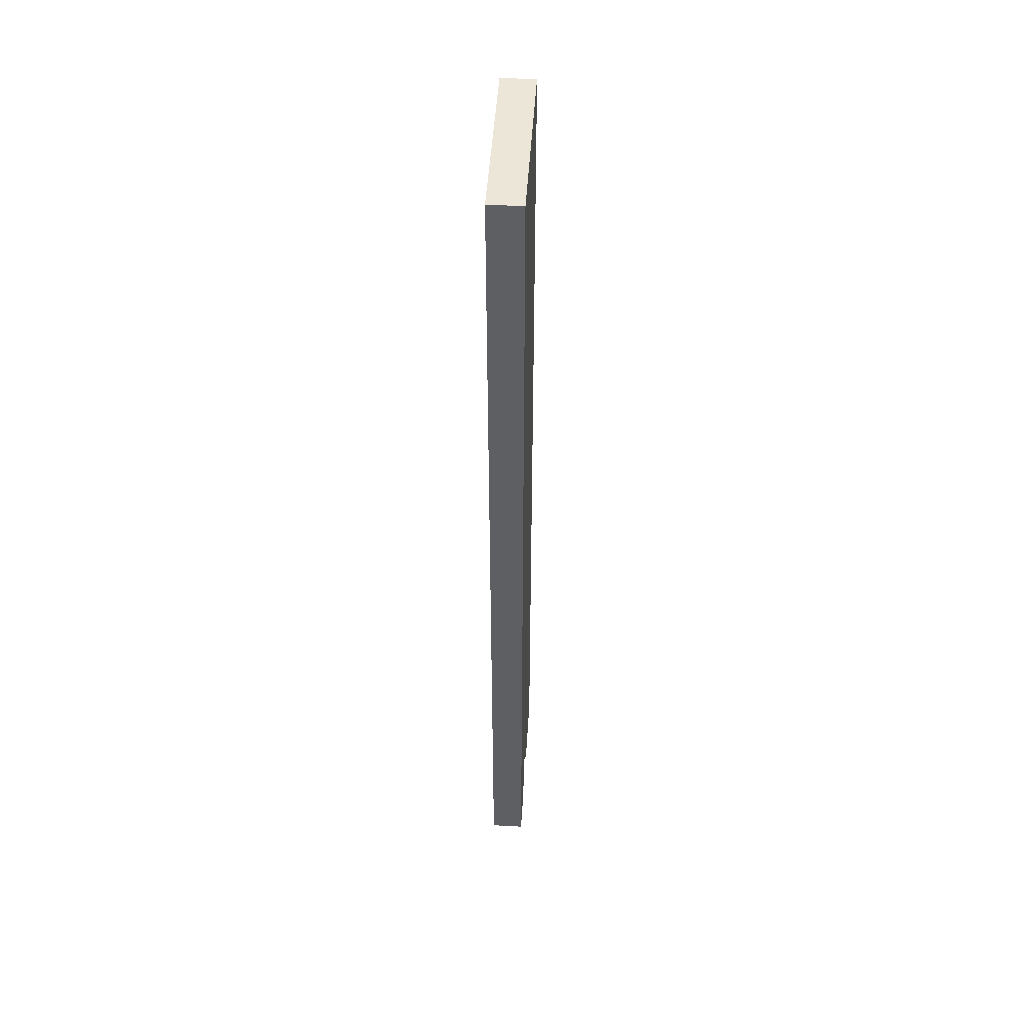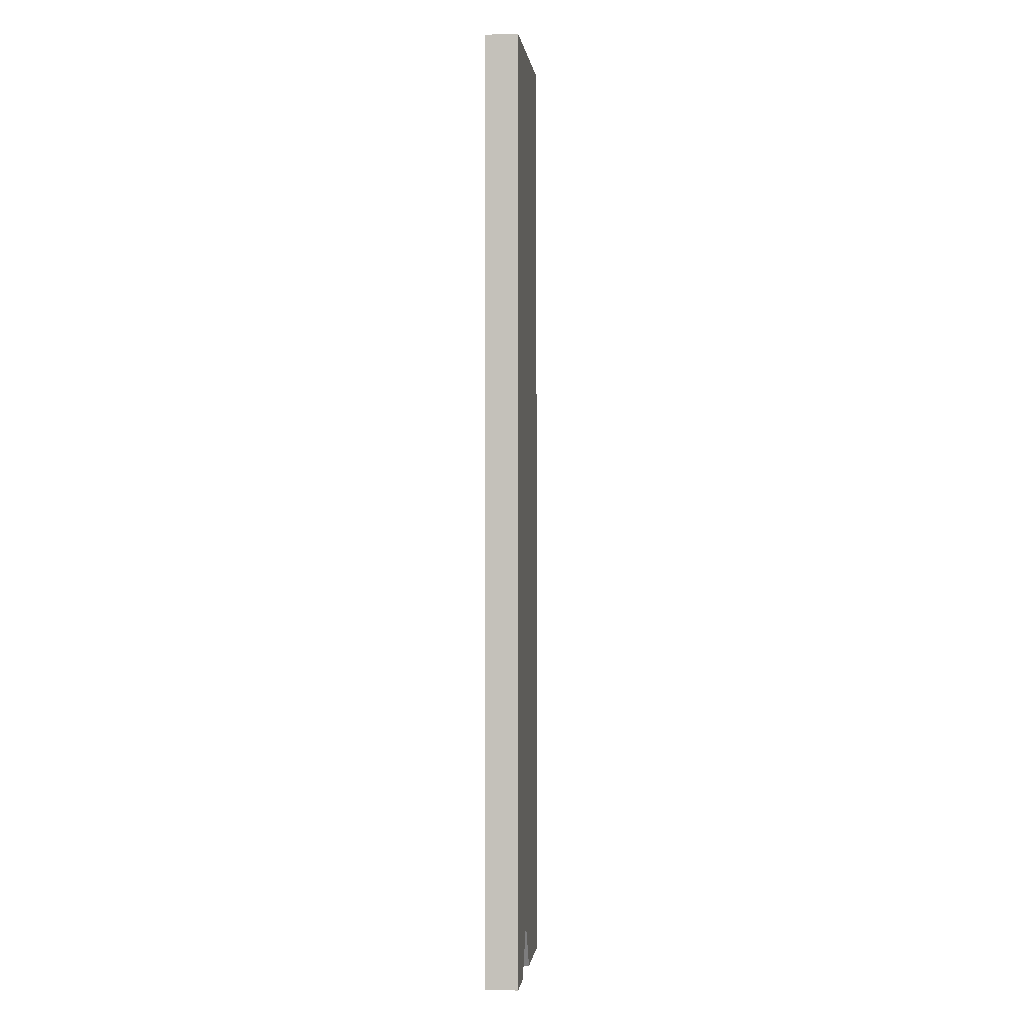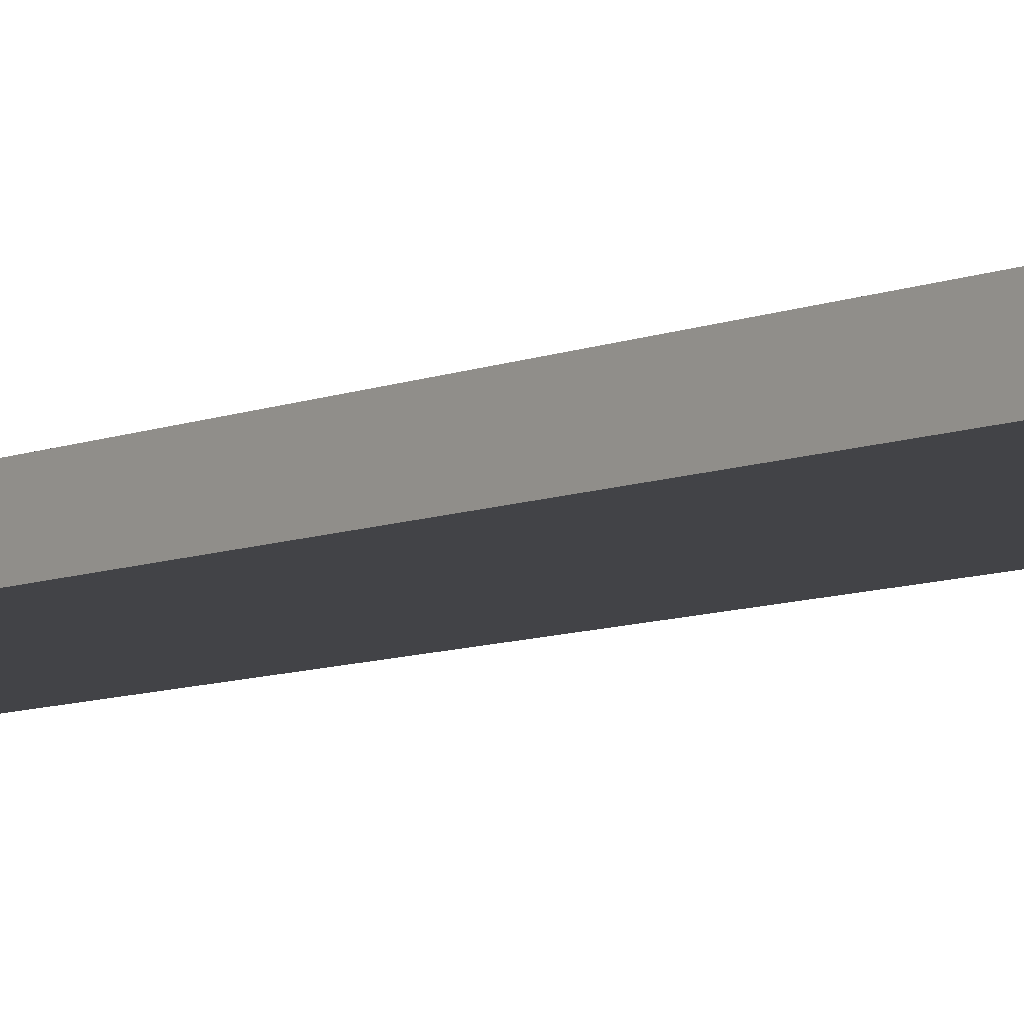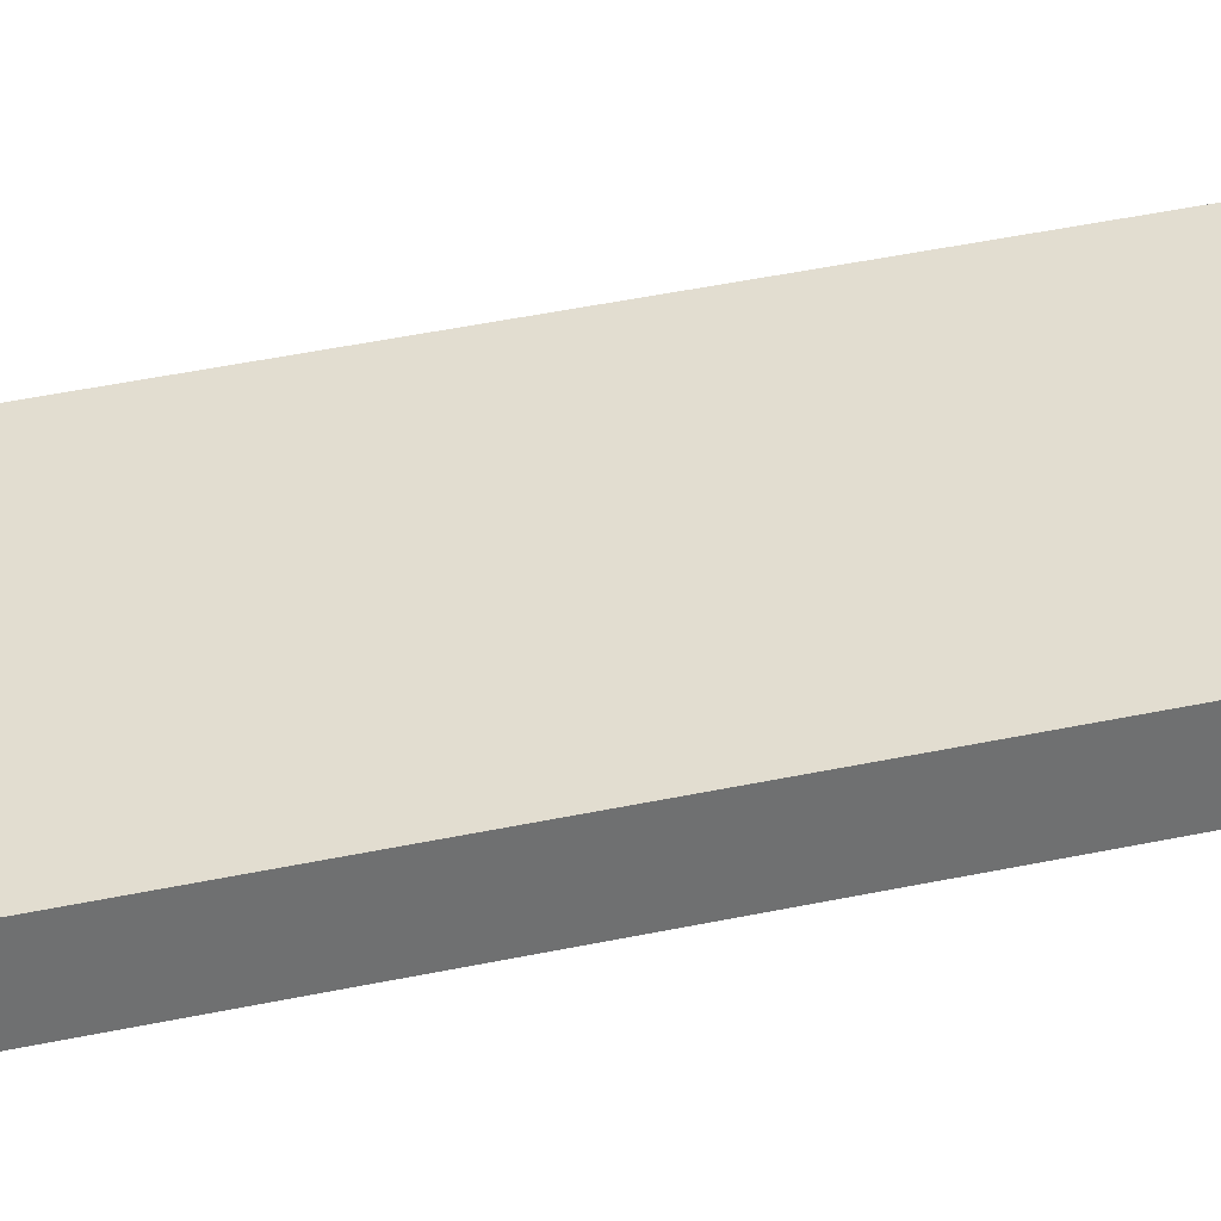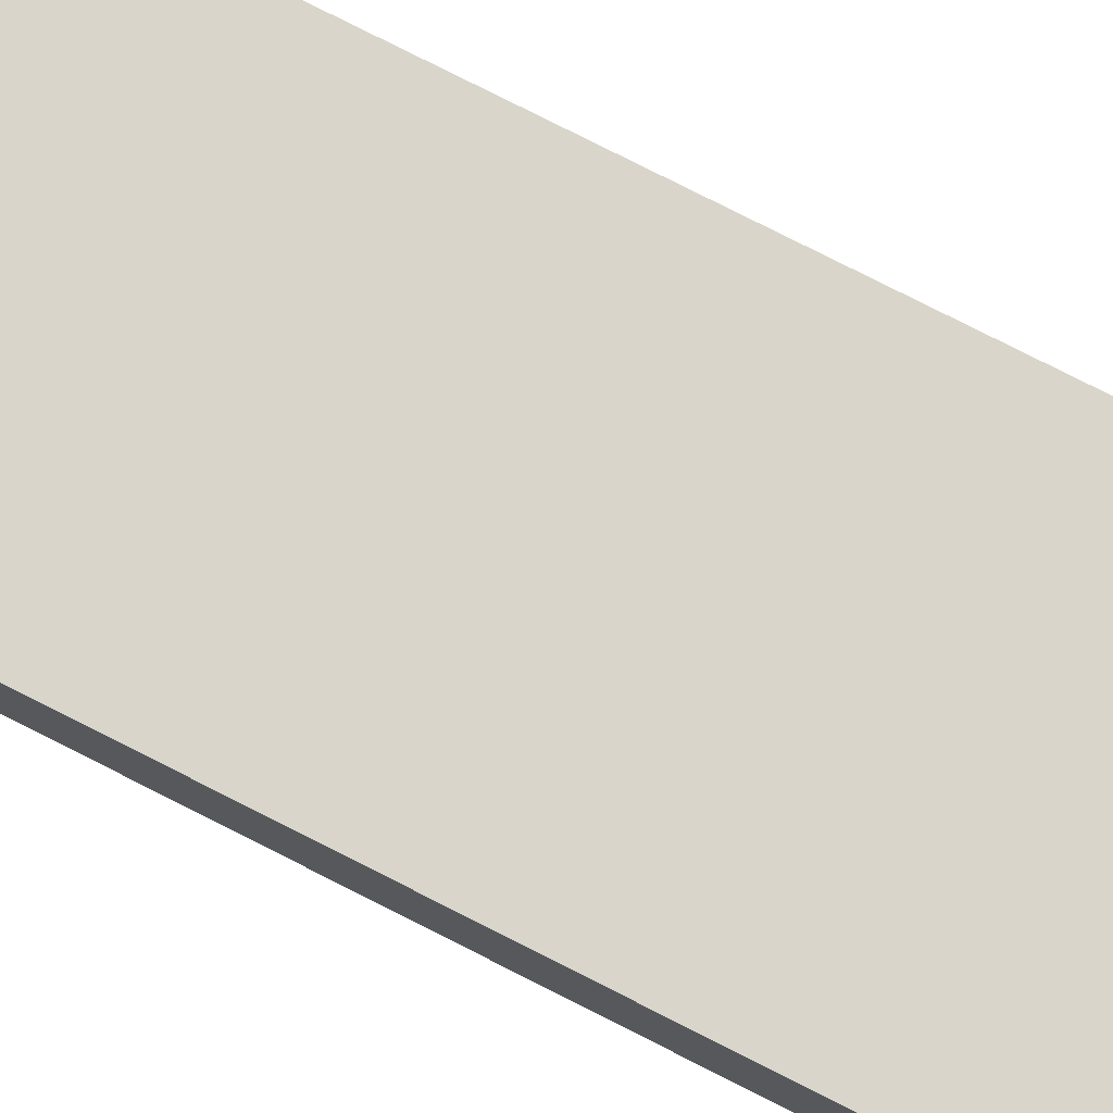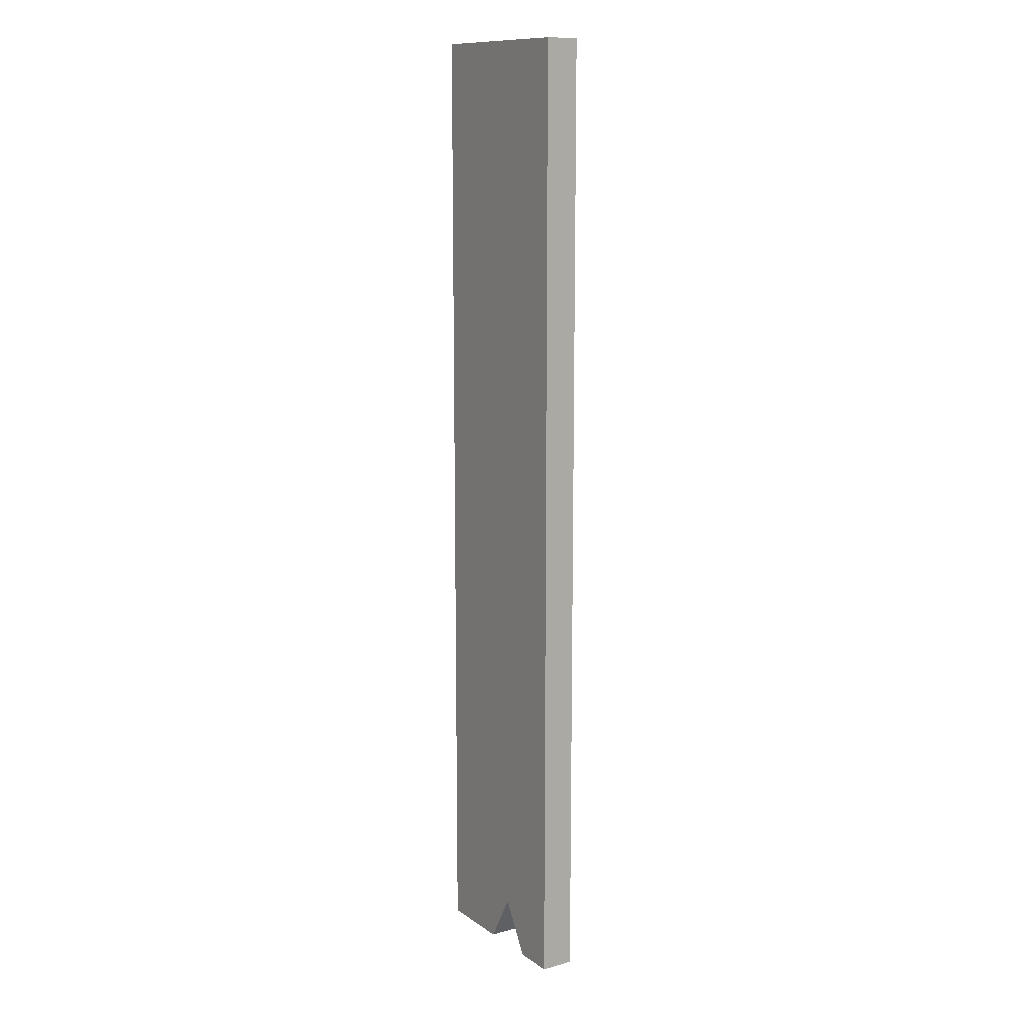
<metadata>
{"format":"obj","ext":"obj","renderer":"f3d","projection":"perspective","resolution":1024,"background":"white","views":[{"elev":48.6,"azim":93.6,"up":"+Z"},{"elev":-0.2,"azim":96.8,"up":"+Z"},{"elev":-7.4,"azim":141.6,"up":"+Y"},{"elev":35.4,"azim":-106.6,"up":"+Y"},{"elev":74.7,"azim":-62.8,"up":"+Y"},{"elev":12.1,"azim":56.9,"up":"+Z"}]}
</metadata>
<code>
o Cube
v -1.53 2.617 8.317
v -1.53 3.194 8.317
v -1.53 2.617 -8.317
v -1.53 3.194 -8.317
v 1.53 2.617 8.317
v 1.53 3.194 8.317
v 1.53 2.617 -8.317
v 1.53 3.194 -8.317
v -0.2144 3.194 8.317
v 0.8058 3.194 8.317
v -0.2144 2.617 -8.317
v 0.8058 2.617 -8.317
v 0.8058 3.194 -8.317
v -0.2144 3.194 -8.317
v 0.8058 2.617 8.317
v -0.2144 2.617 8.317
v 0.2957 3.194 8.317
v 0.2957 2.617 -7.436
v 0.2957 3.194 -7.436
v 0.2957 2.617 8.317
g Cube_Cube_Material
f 15 12 7 5
f 13 8 7 12
f 8 6 5 7
f 2 4 3 1
f 9 2 1 16
f 6 10 15 5
f 17 9 16 20
f 6 8 13 10
f 17 19 14 9
f 4 14 11 3
f 19 13 12 18
f 16 11 18 20
f 14 19 18 11
f 10 17 20 15
g Cube_Cube_Material.001
f 9 14 4 2
f 1 3 11 16
f 20 18 12 15
f 10 13 19 17

</code>
